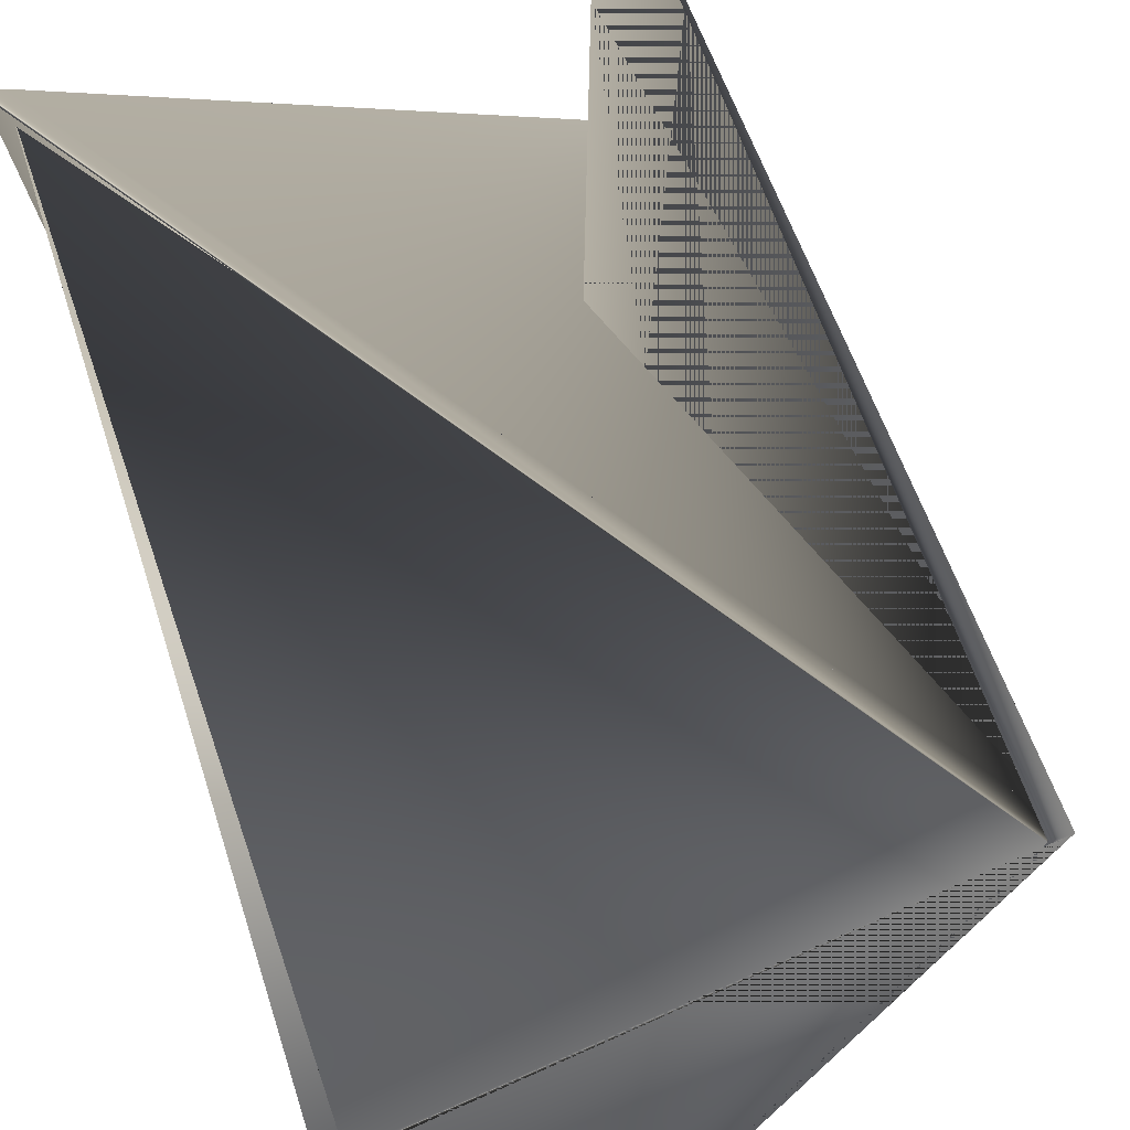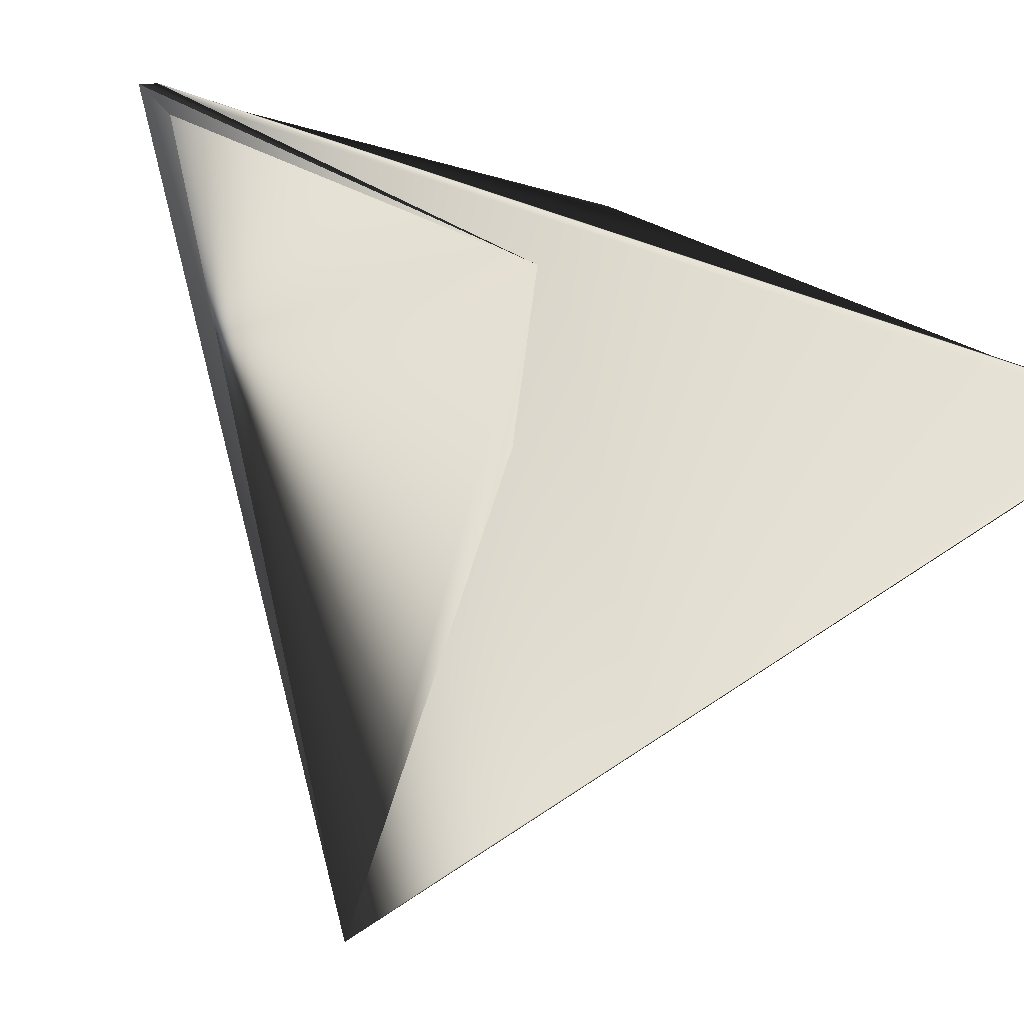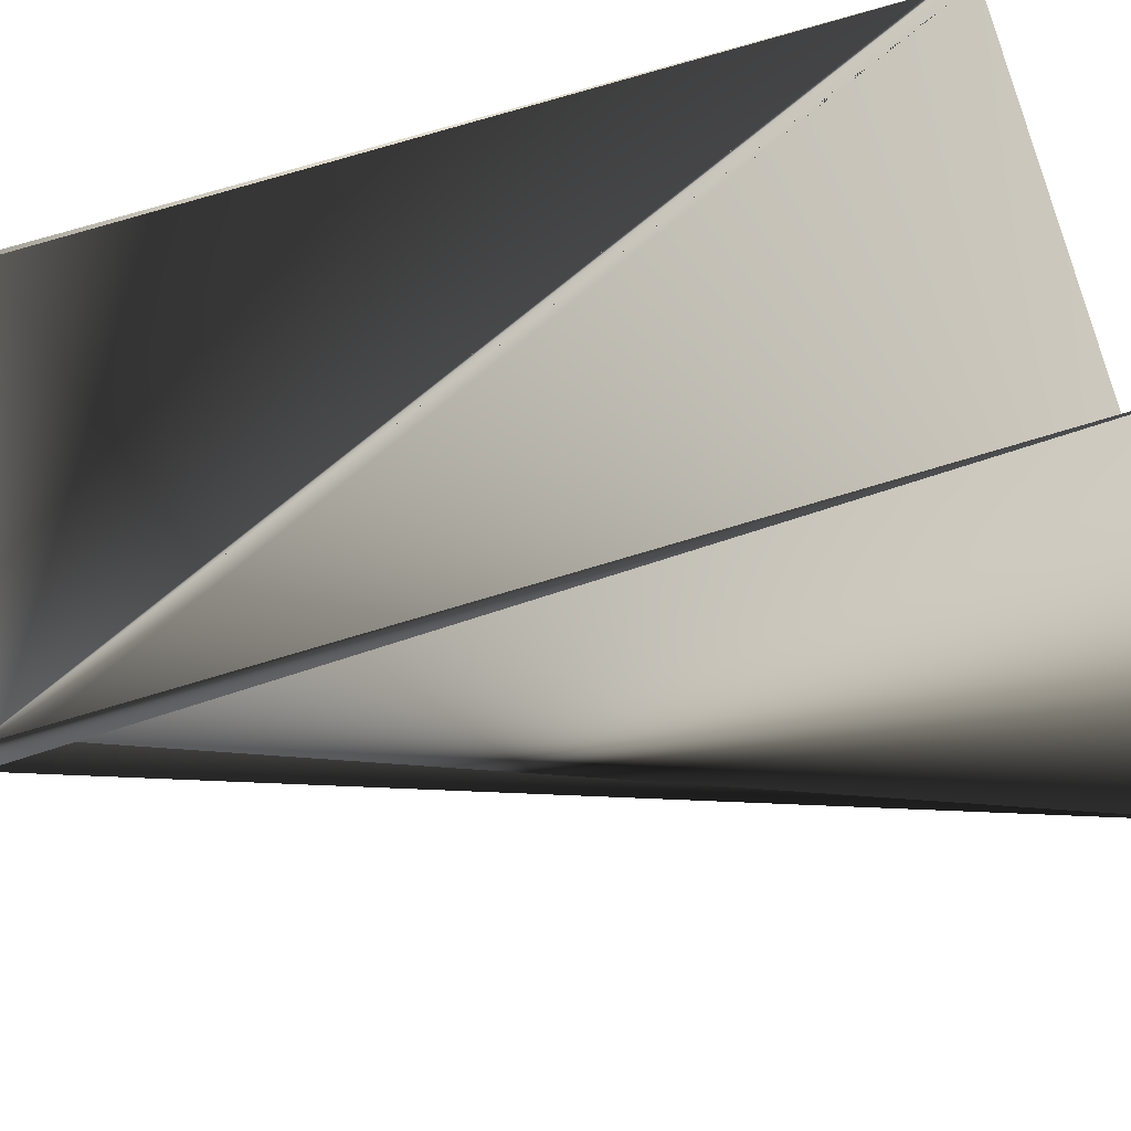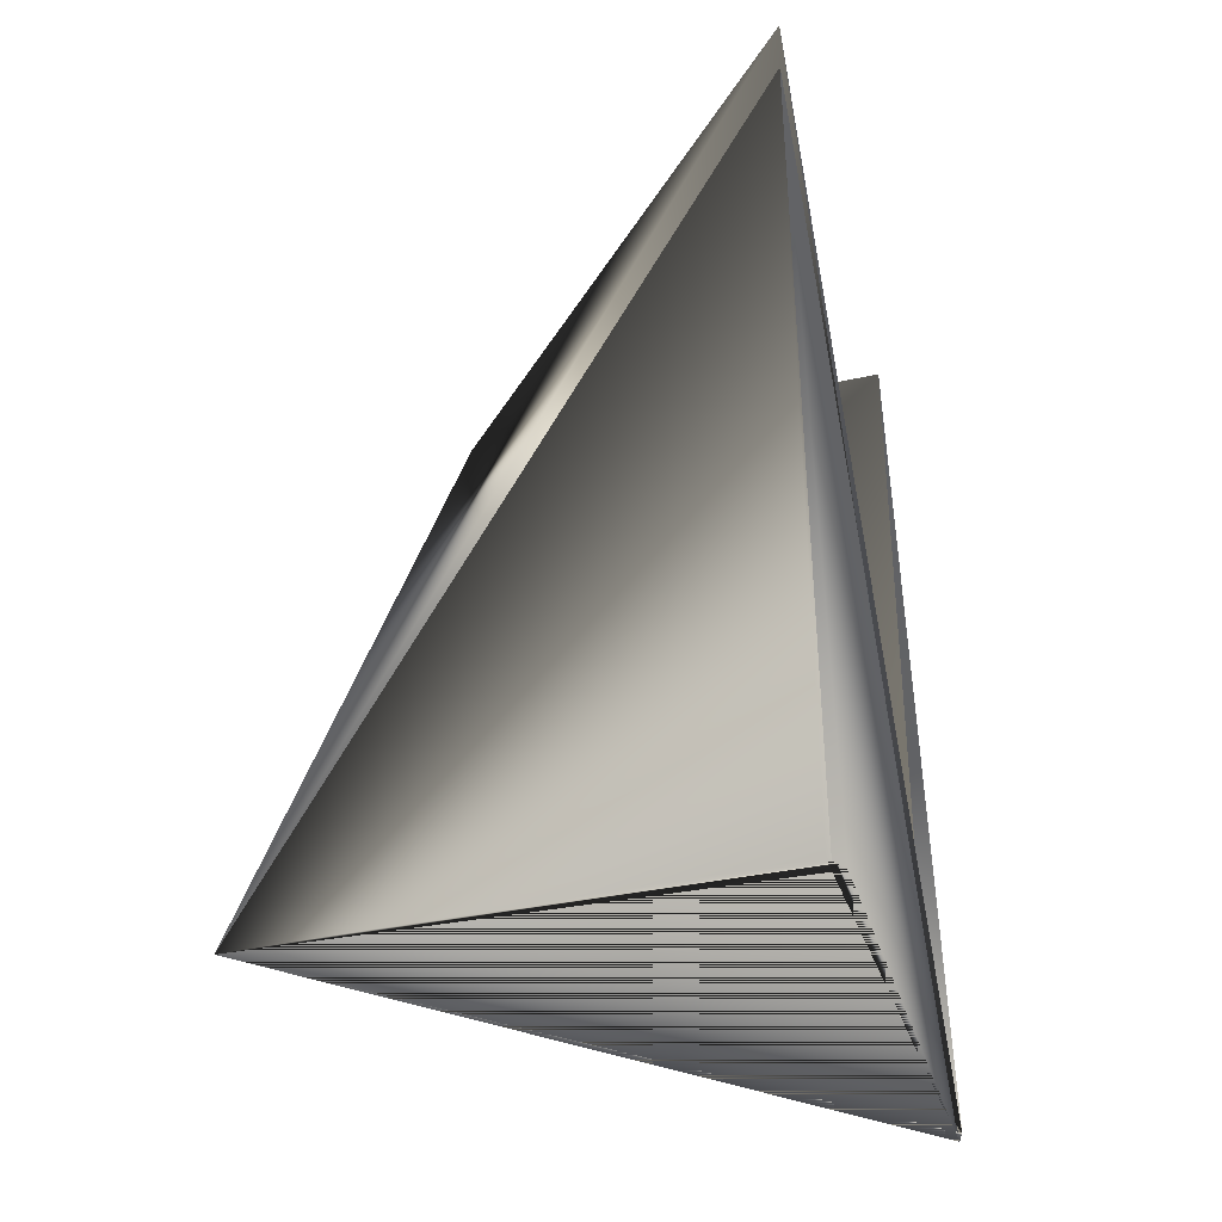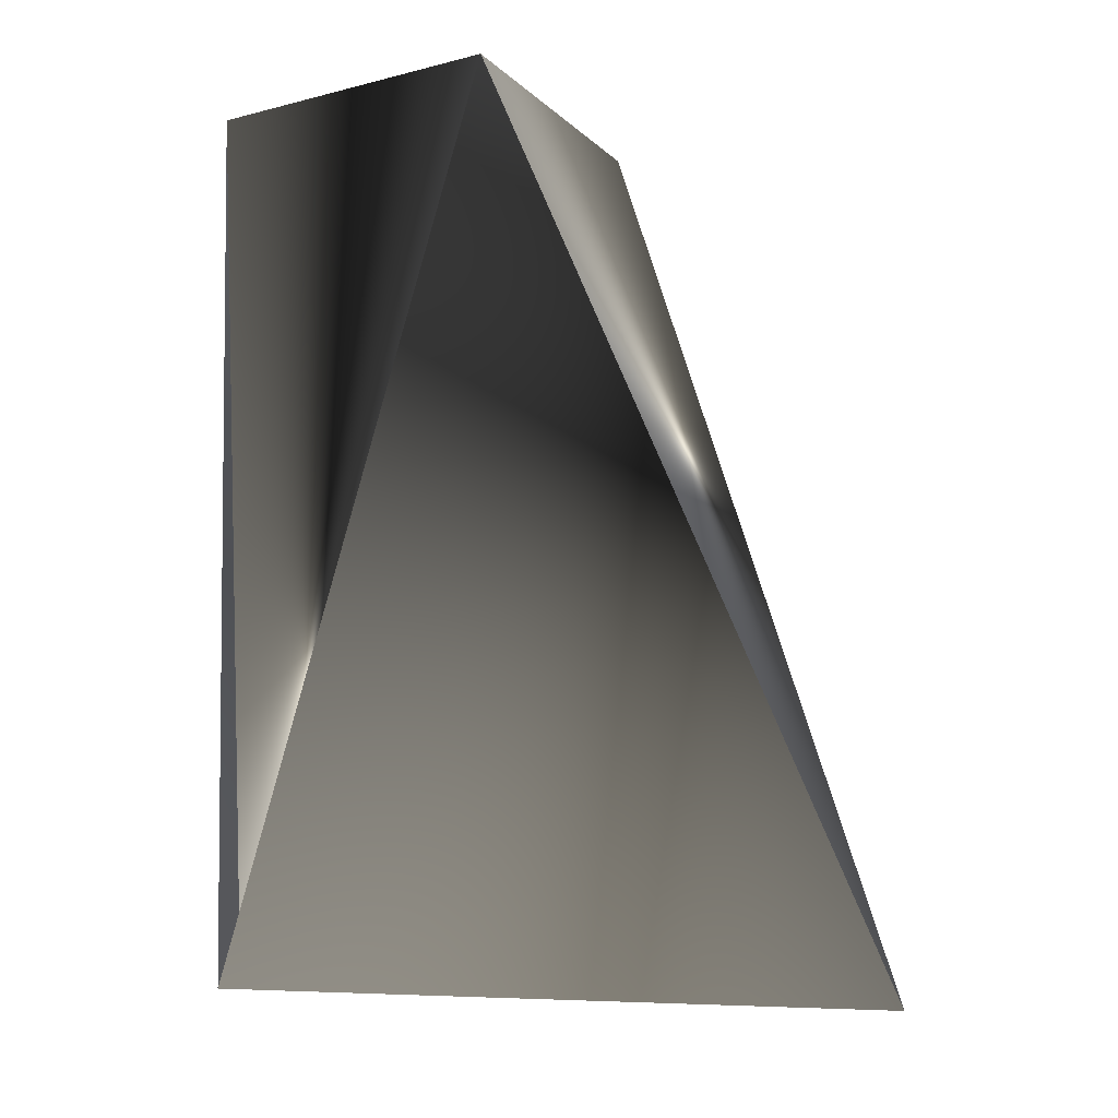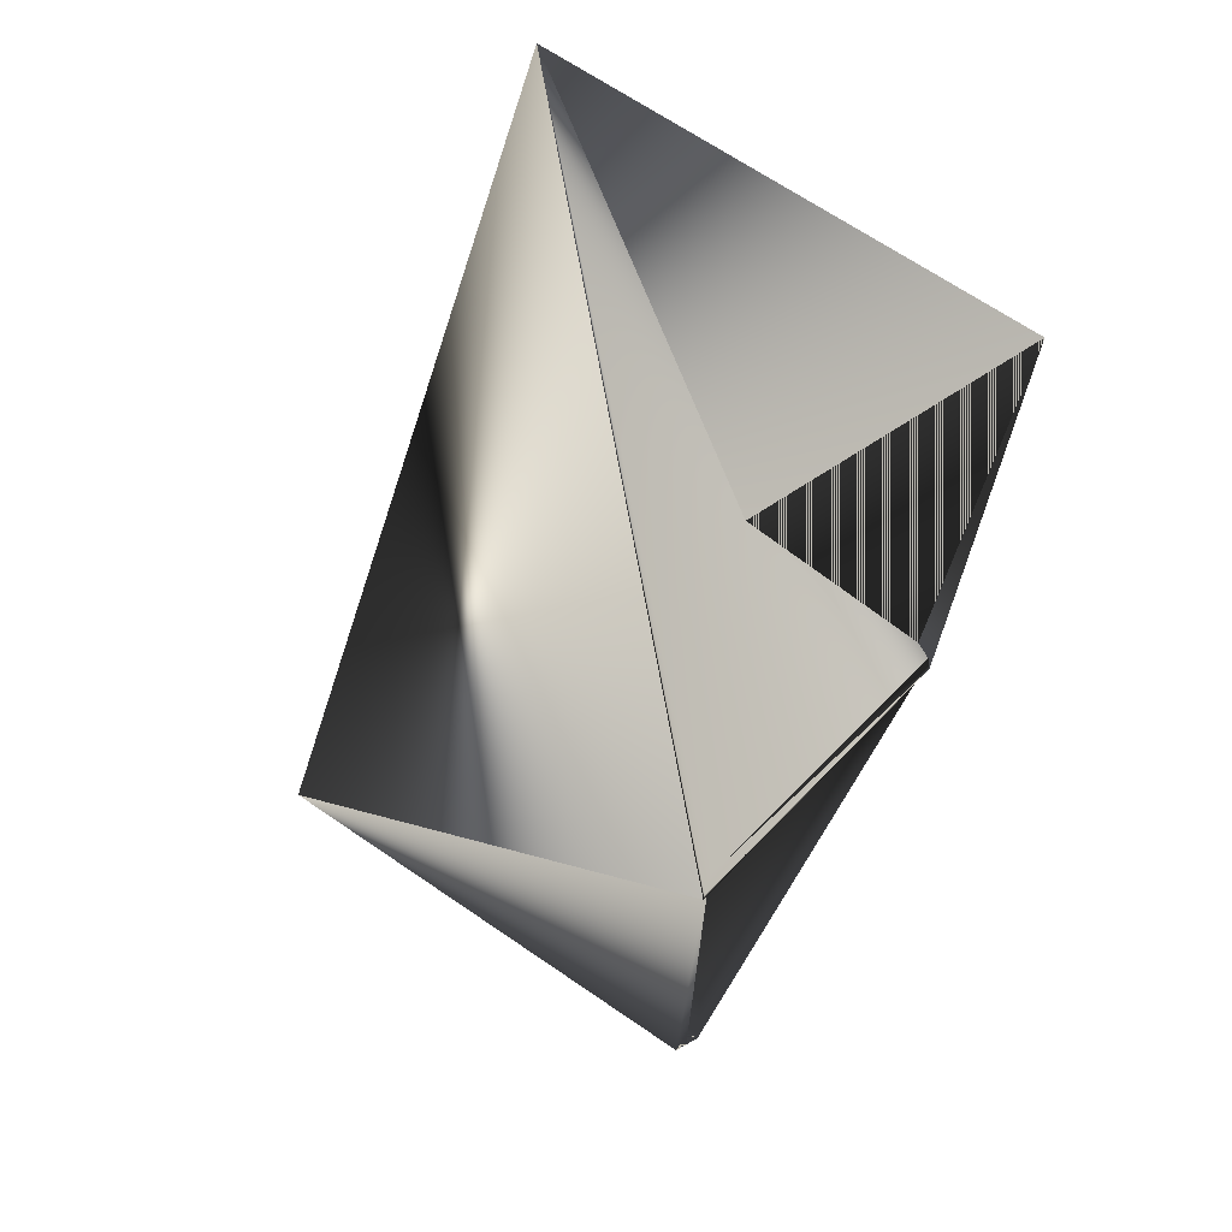
<metadata>
{"format":"obj","ext":"obj","renderer":"f3d","projection":"perspective","resolution":1024,"background":"white","views":[{"elev":60.0,"azim":161.3,"up":"+Y"},{"elev":15.0,"azim":-23.4,"up":"+Y"},{"elev":60.8,"azim":-110.1,"up":"+Y"},{"elev":-35.9,"azim":89.0,"up":"+Z"},{"elev":1.7,"azim":-53.1,"up":"+Z"},{"elev":73.8,"azim":105.3,"up":"+Z"}]}
</metadata>
<code>
v 0.06163 0.02865 0.3308
v -0.02909 0.05934 0.1588
v 0.05817 0.02865 0.3308
v -0.03255 0.05934 0.1588
v 0.03155 -0.06016 0.1588
v -0.05917 -0.02947 0.3308
v -0.03255 0.05584 0.3308
v 0.06163 0.02865 0.1588
v 0.05817 0.03215 0.1588
f 1 2 3
f 1 4 5
f 1 6 4
f 1 6 2
f 1 3 6
f 1 5 6
f 2 5 4
f 2 3 4
f 2 4 3
f 2 4 5
f 2 7 4
f 2 6 7
f 2 4 3
f 8 6 5
f 8 3 5
f 8 9 4
f 8 5 6
f 8 5 9
f 8 4 3
f 5 4 6
f 5 9 4
f 5 4 9
f 4 9 5
f 7 6 5
f 7 5 4
f 7 4 5
f 7 5 4
f 6 3 4
f 6 4 5
f 3 9 5
f 3 4 9
f 9 4 5

</code>
